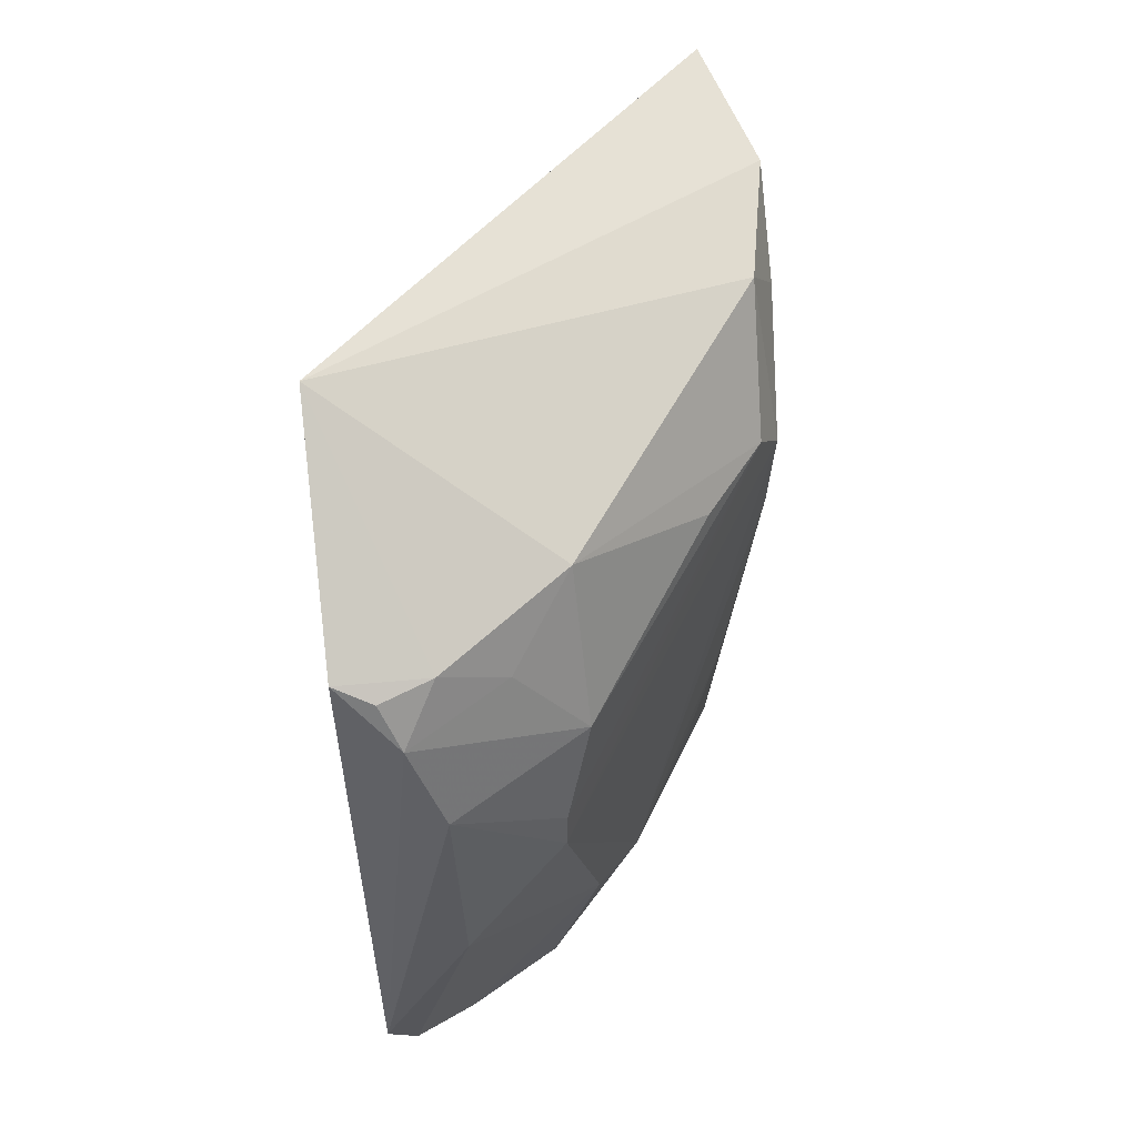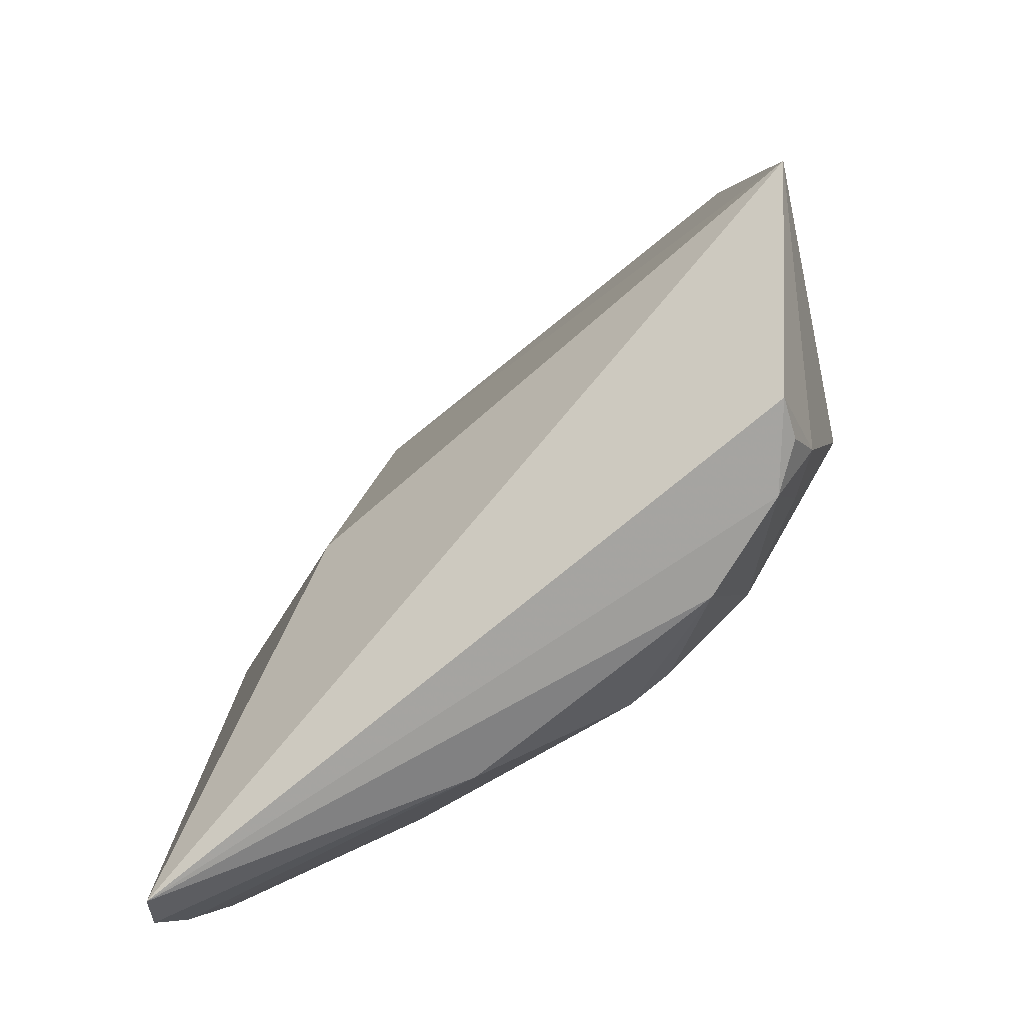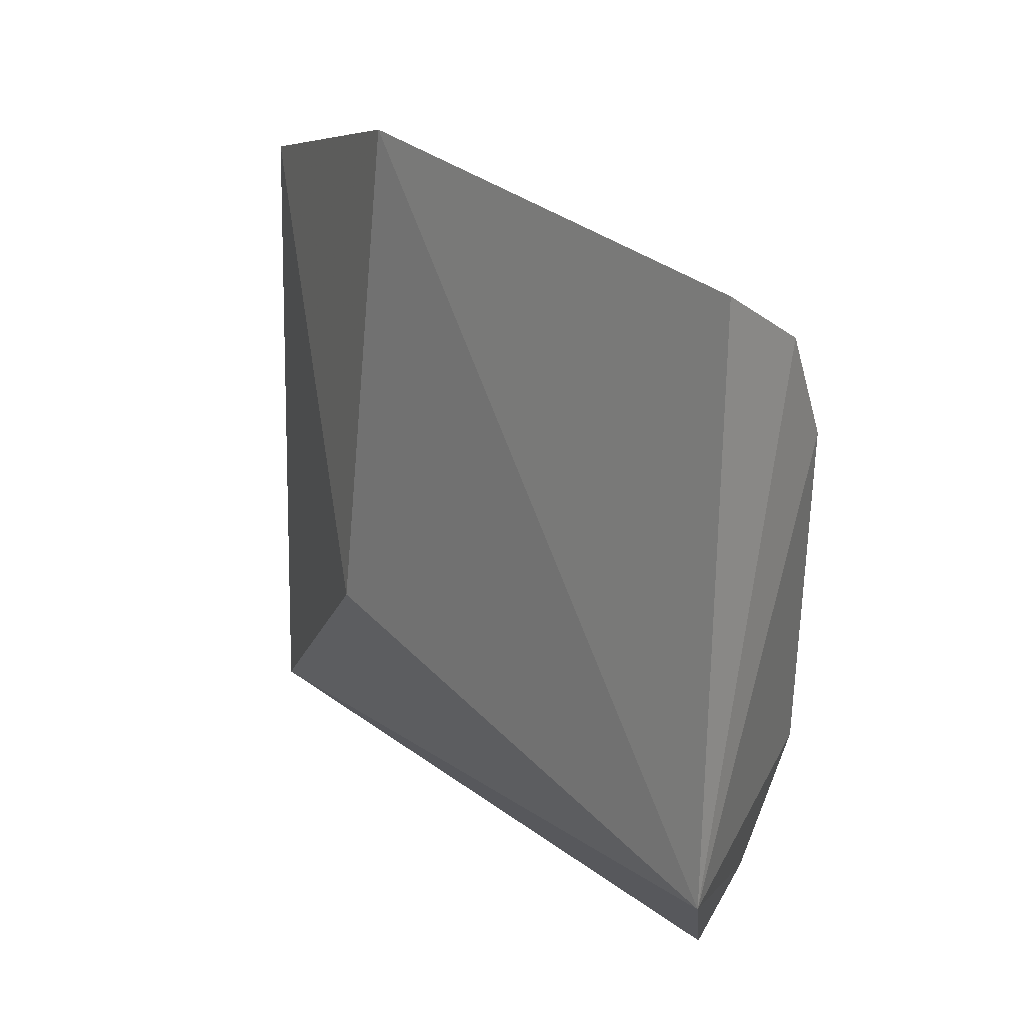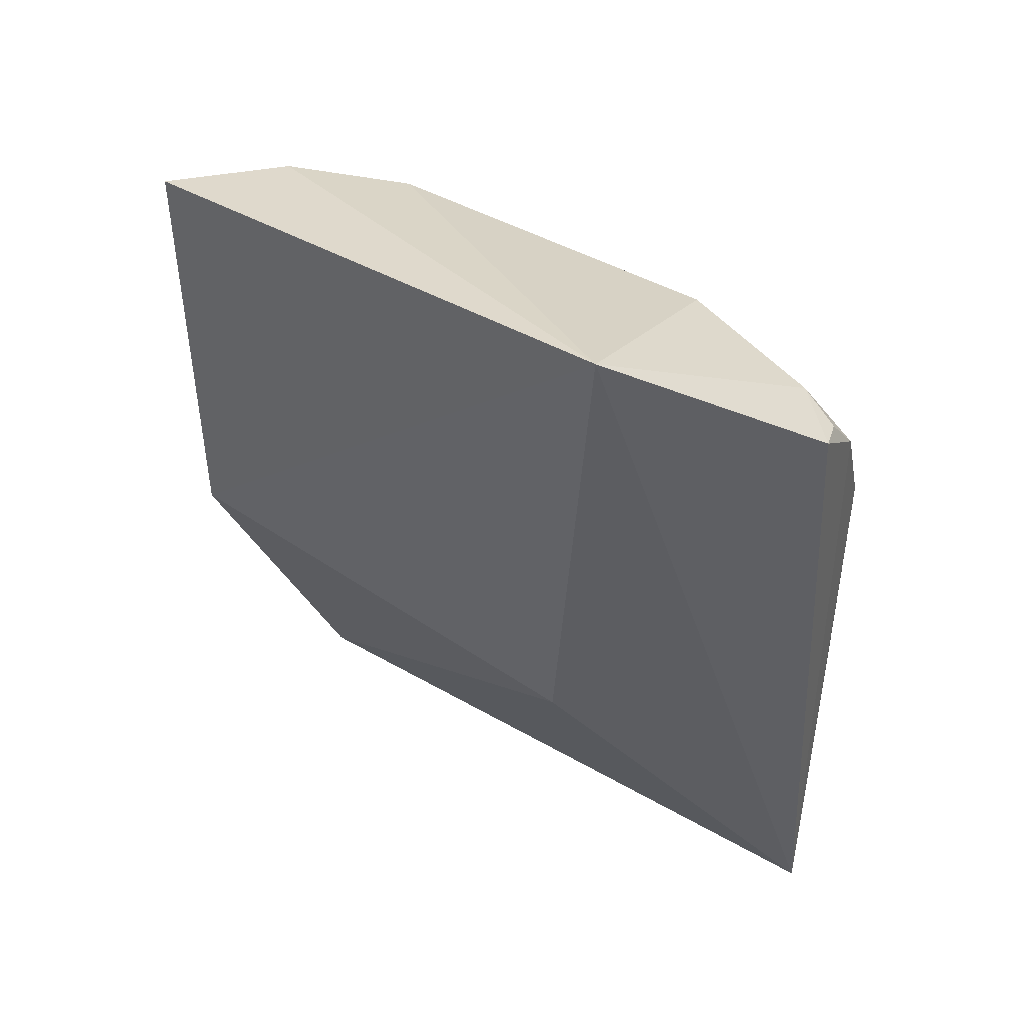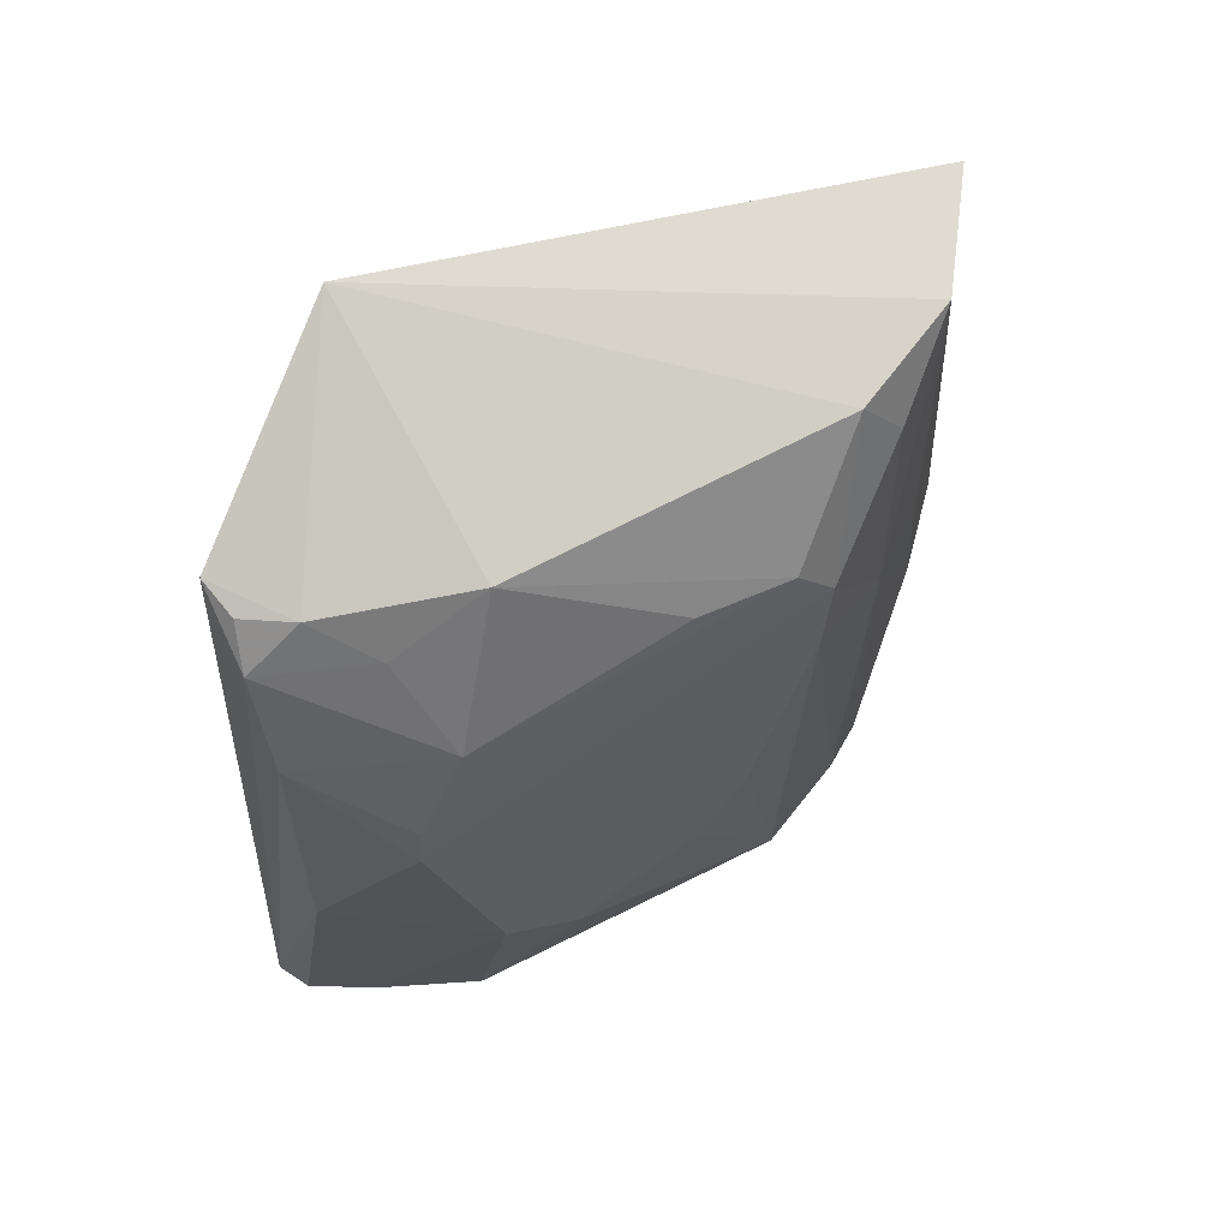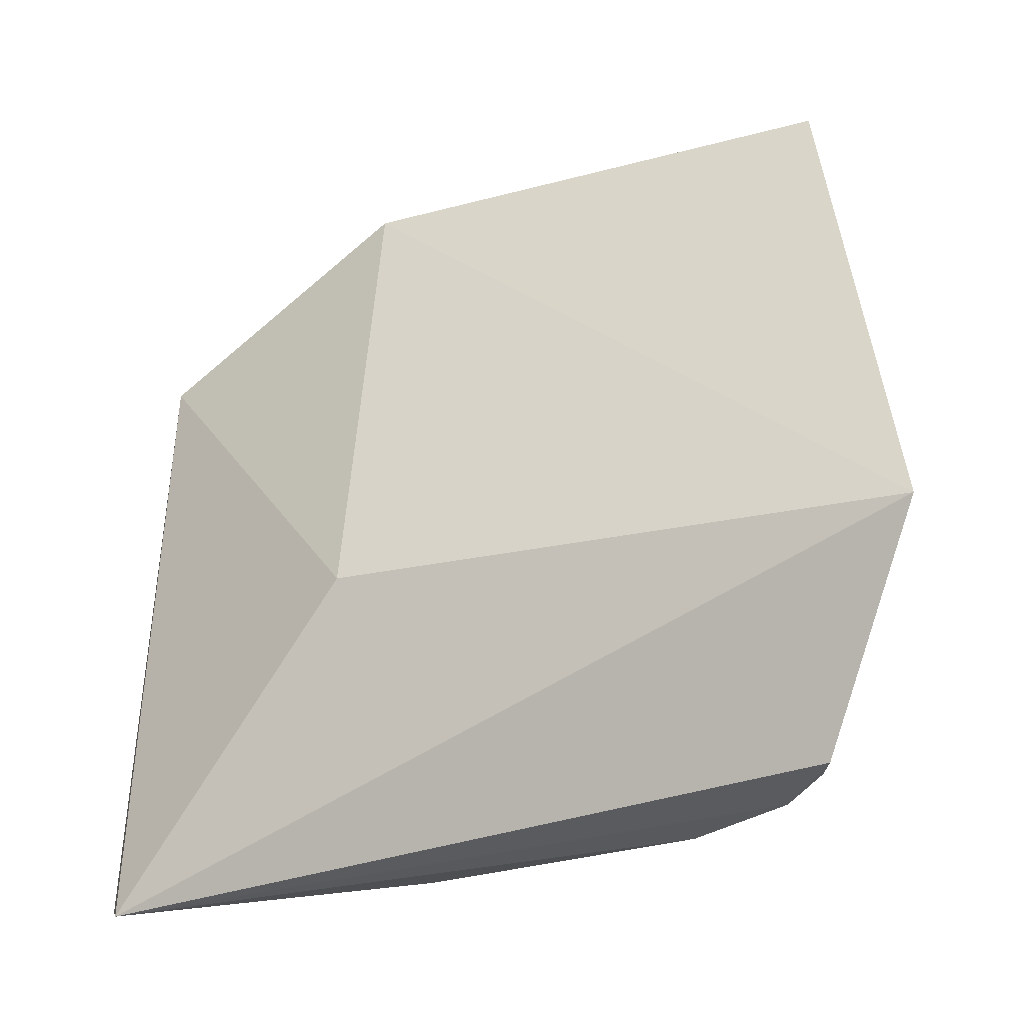
<metadata>
{"format":"obj","ext":"obj","renderer":"f3d","projection":"perspective","resolution":1024,"background":"white","views":[{"elev":58.7,"azim":-150.1,"up":"+Y"},{"elev":-74.0,"azim":127.6,"up":"+Z"},{"elev":28.3,"azim":138.7,"up":"+Z"},{"elev":46.6,"azim":121.2,"up":"+Y"},{"elev":59.5,"azim":-117.5,"up":"+Y"},{"elev":-35.1,"azim":109.3,"up":"+Z"}]}
</metadata>
<code>
v -0.0112 0.05384 0.0665
v -0.01181 0.03534 0.0671
v -0.008191 0.05649 0.04558
v -0.01579 0.04988 0.03884
v -0.01974 0.04674 0.05738
v -0.01396 0.02473 0.03765
v -0.01532 0.05304 0.06362
v -0.009833 0.03489 0.04787
v -0.01321 0.05196 0.0388
v -0.01978 0.0411 0.04219
v -0.01807 0.02478 0.05729
v -0.01449 0.03489 0.06462
v -0.01759 0.05206 0.04635
v -0.01501 0.02454 0.06292
v -0.01756 0.03596 0.03888
v -0.01969 0.03006 0.04802
v -0.01762 0.04148 0.06085
v -0.01738 0.05254 0.05925
v -0.01962 0.04653 0.04411
v -0.01579 0.05157 0.0409
v -0.01623 0.02411 0.04069
v -0.01726 0.04611 0.03886
v -0.0195 0.03512 0.0549
v -0.01541 0.04106 0.06366
v -0.01737 0.05037 0.06093
v -0.0197 0.0433 0.05712
v -0.01628 0.02485 0.06112
v -0.01973 0.04849 0.05589
v -0.01466 0.05142 0.03919
v -0.01738 0.05 0.04283
v -0.01791 0.02421 0.04446
v -0.01492 0.0241 0.03836
v -0.01973 0.04283 0.04234
v -0.01942 0.03195 0.05298
v -0.01959 0.04861 0.05227
v -0.01962 0.03175 0.045
f 1 2 3
f 7 2 1
f 7 1 3
f 8 6 3
f 8 3 2
f 9 6 4
f 9 3 6
f 12 2 7
f 14 8 2
f 14 6 8
f 14 2 12
f 16 5 10
f 17 14 12
f 18 7 3
f 18 3 13
f 20 13 3
f 20 3 9
f 22 15 10
f 22 4 6
f 22 6 15
f 22 19 4
f 24 17 12
f 24 12 7
f 24 7 17
f 25 17 7
f 25 5 17
f 25 18 5
f 25 7 18
f 26 17 5
f 26 23 11
f 26 5 16
f 26 16 23
f 27 11 14
f 27 14 17
f 27 26 11
f 27 17 26
f 28 18 13
f 28 5 18
f 28 10 5
f 29 20 9
f 29 9 4
f 29 4 20
f 30 19 13
f 30 13 20
f 30 20 4
f 30 4 19
f 31 21 14
f 31 14 11
f 31 11 16
f 32 6 14
f 32 14 21
f 32 21 15
f 32 15 6
f 33 22 10
f 33 19 22
f 33 28 19
f 33 10 28
f 34 23 16
f 34 16 11
f 34 11 23
f 35 28 13
f 35 13 19
f 35 19 28
f 36 31 16
f 36 16 10
f 36 10 15
f 36 15 21
f 36 21 31

</code>
